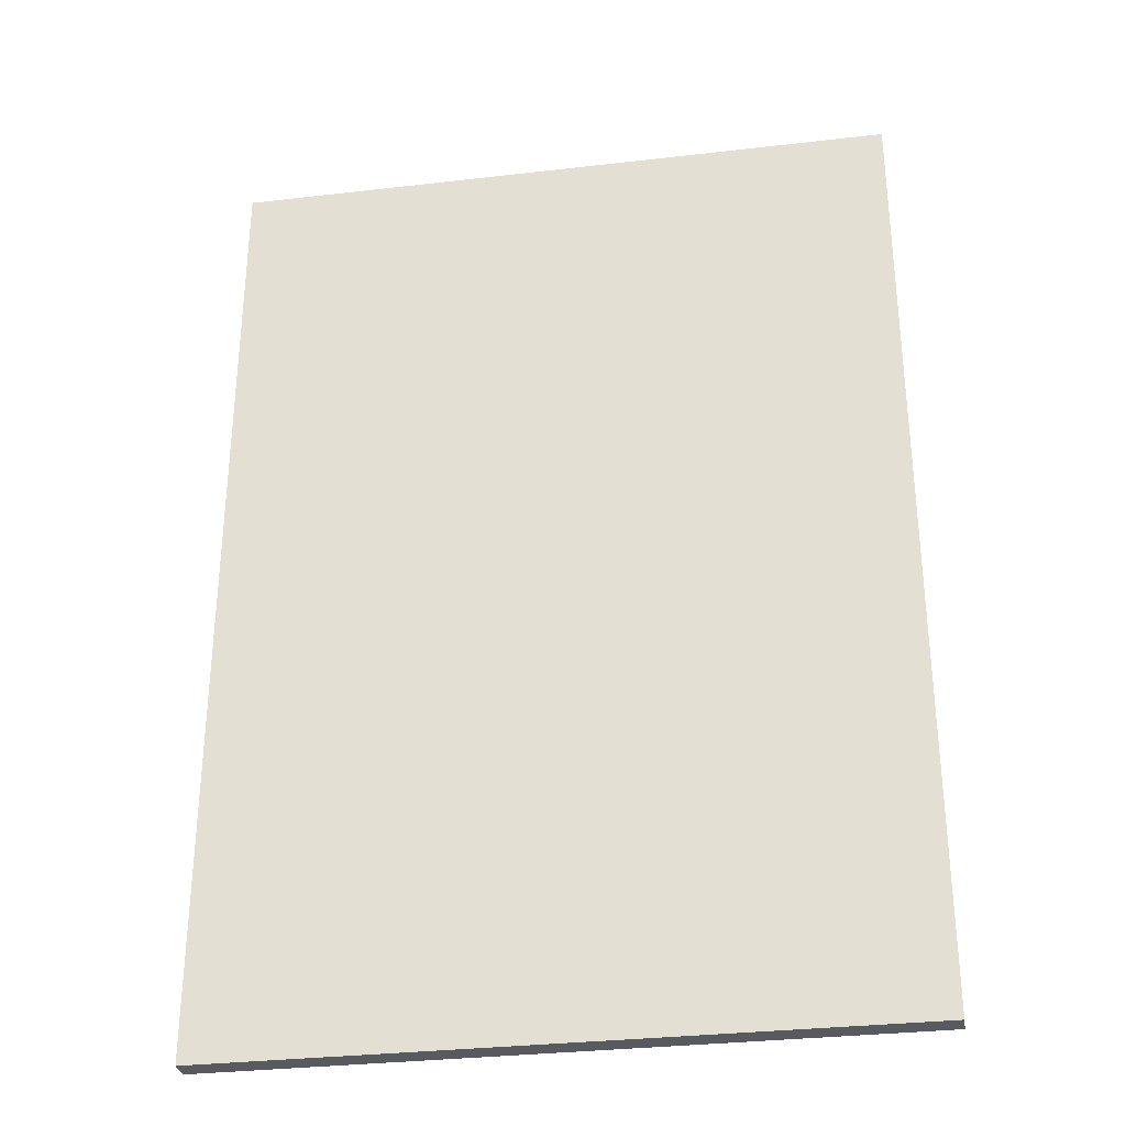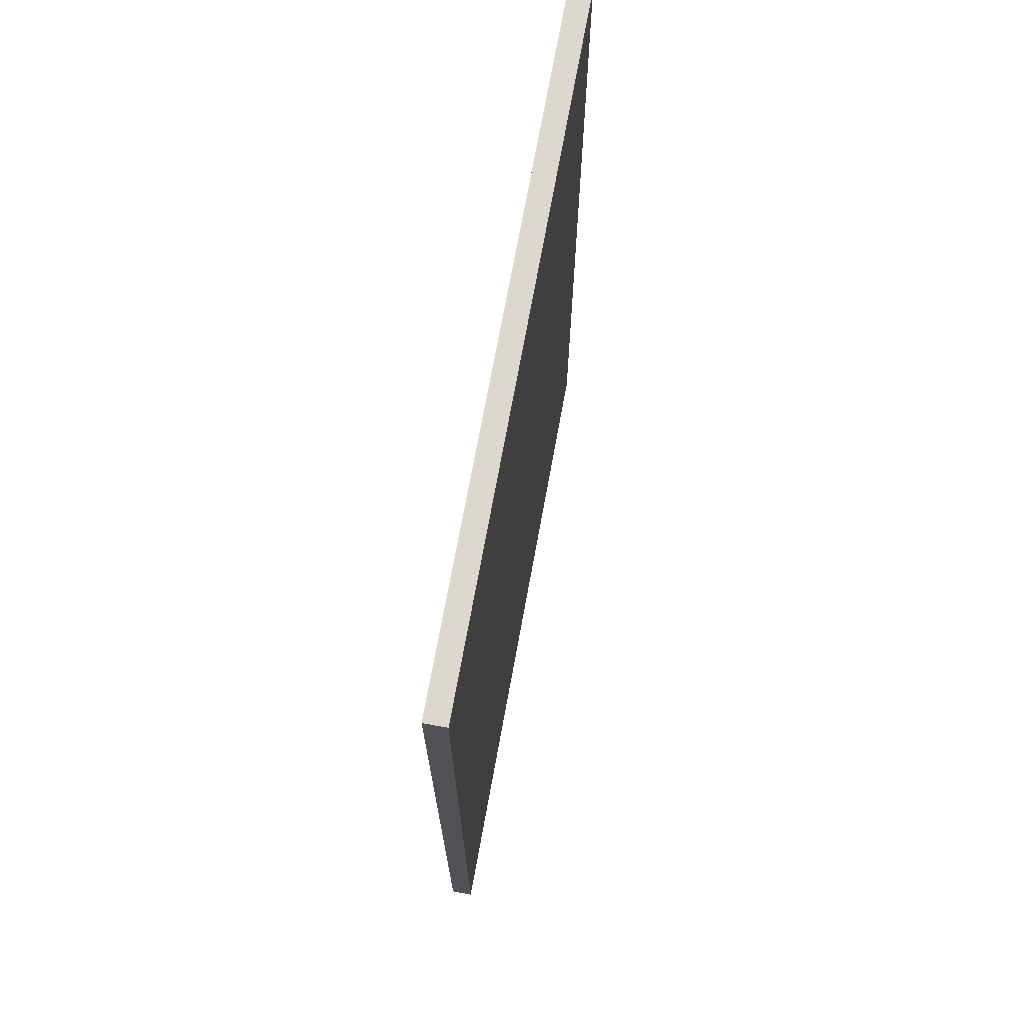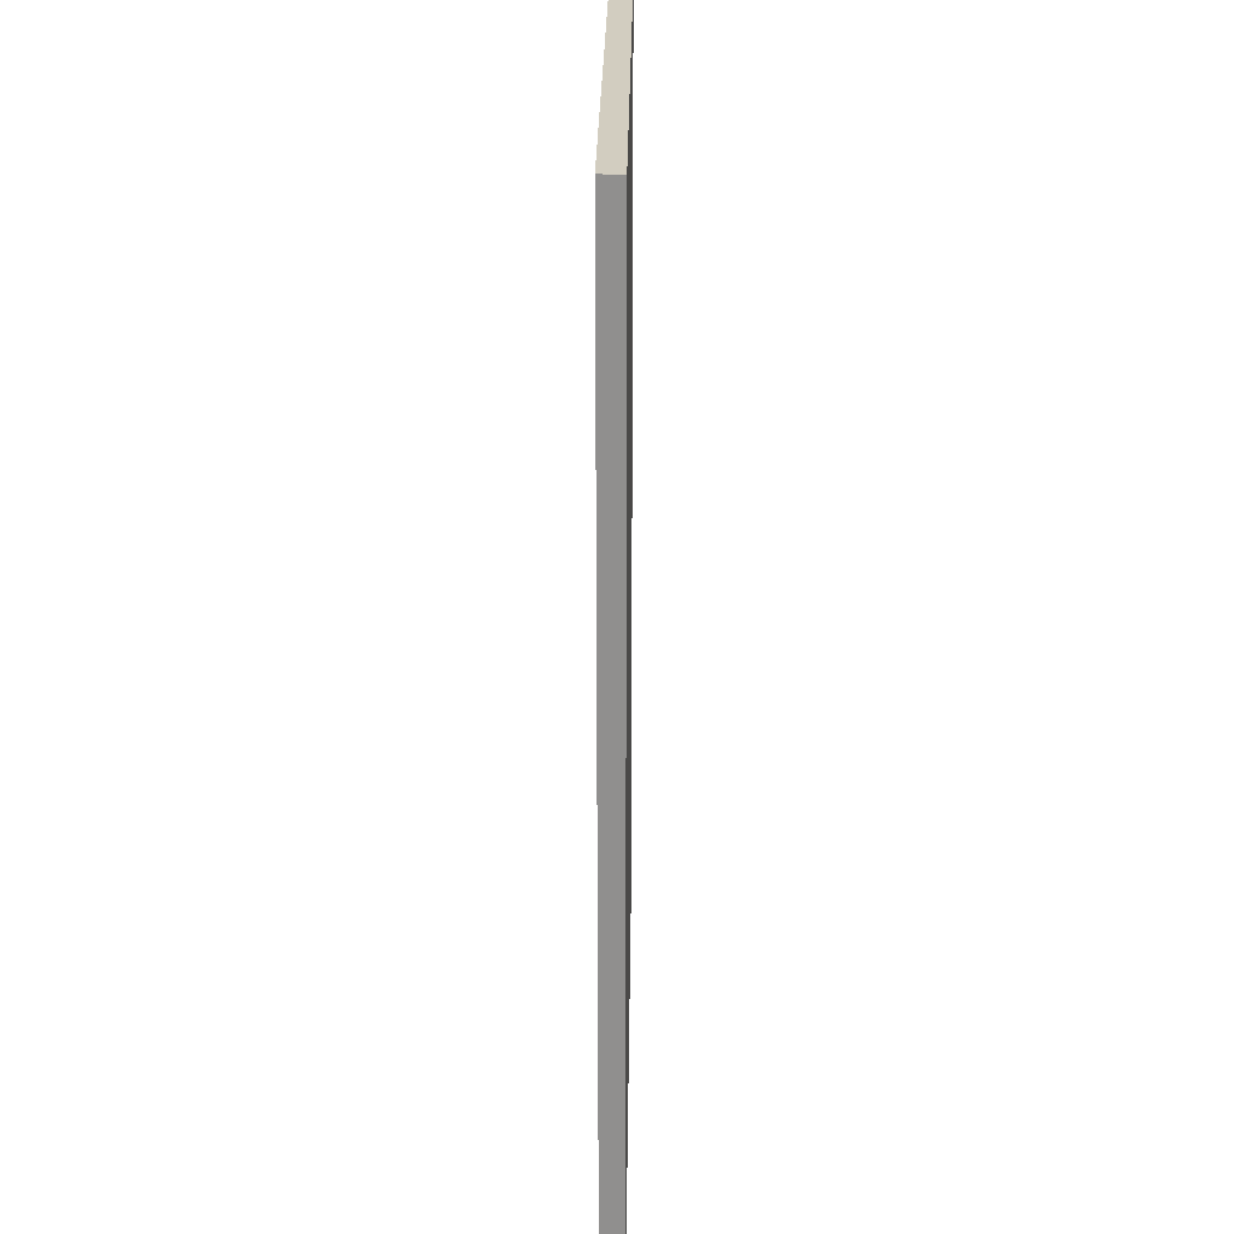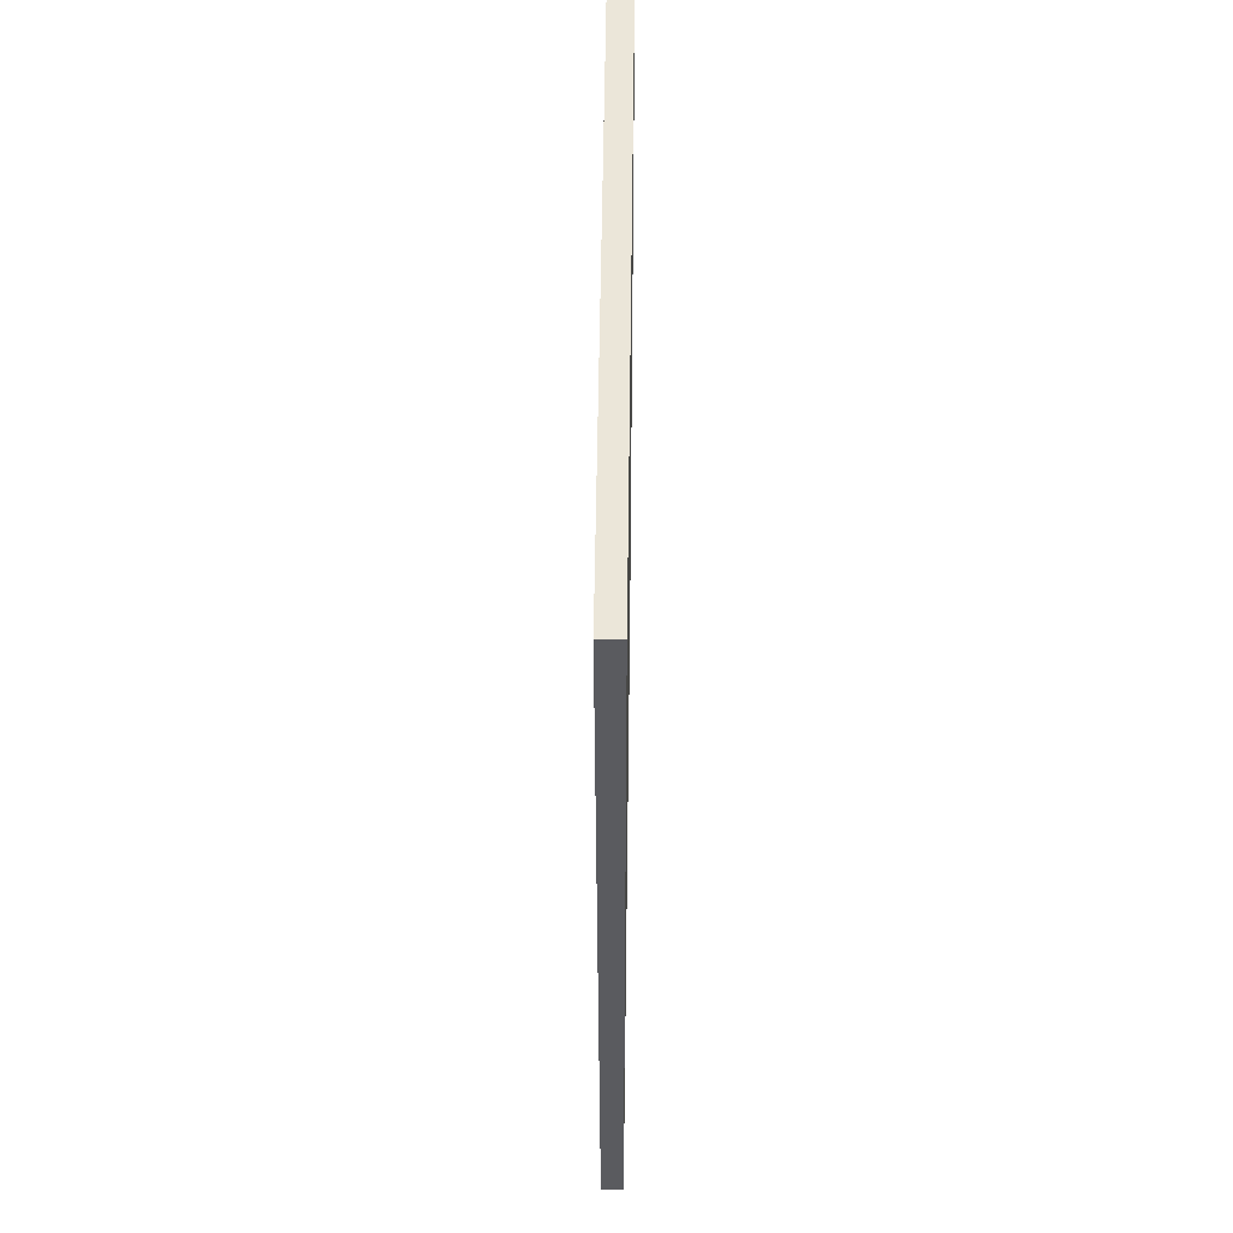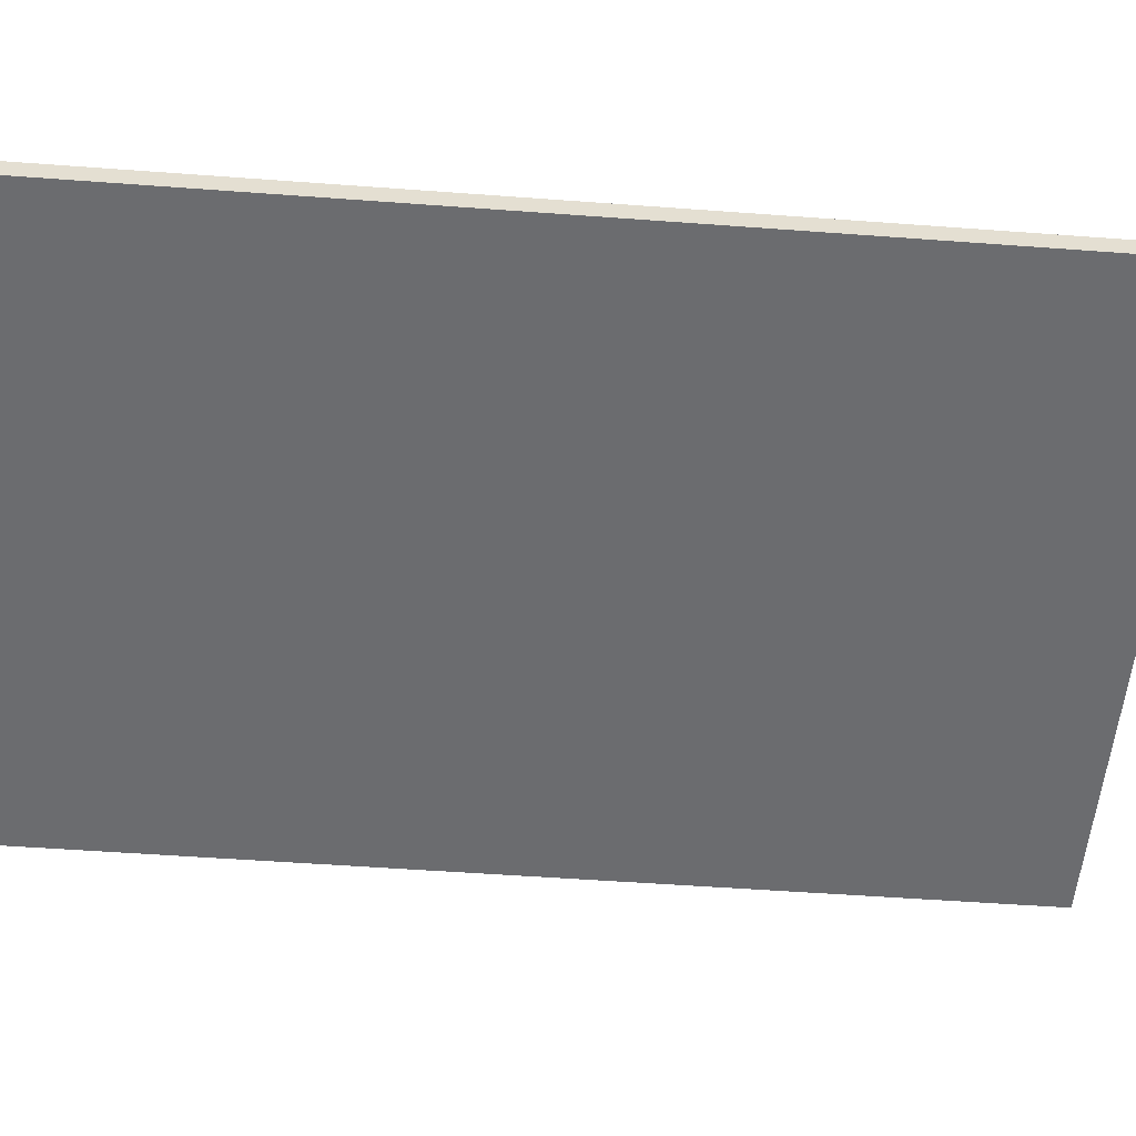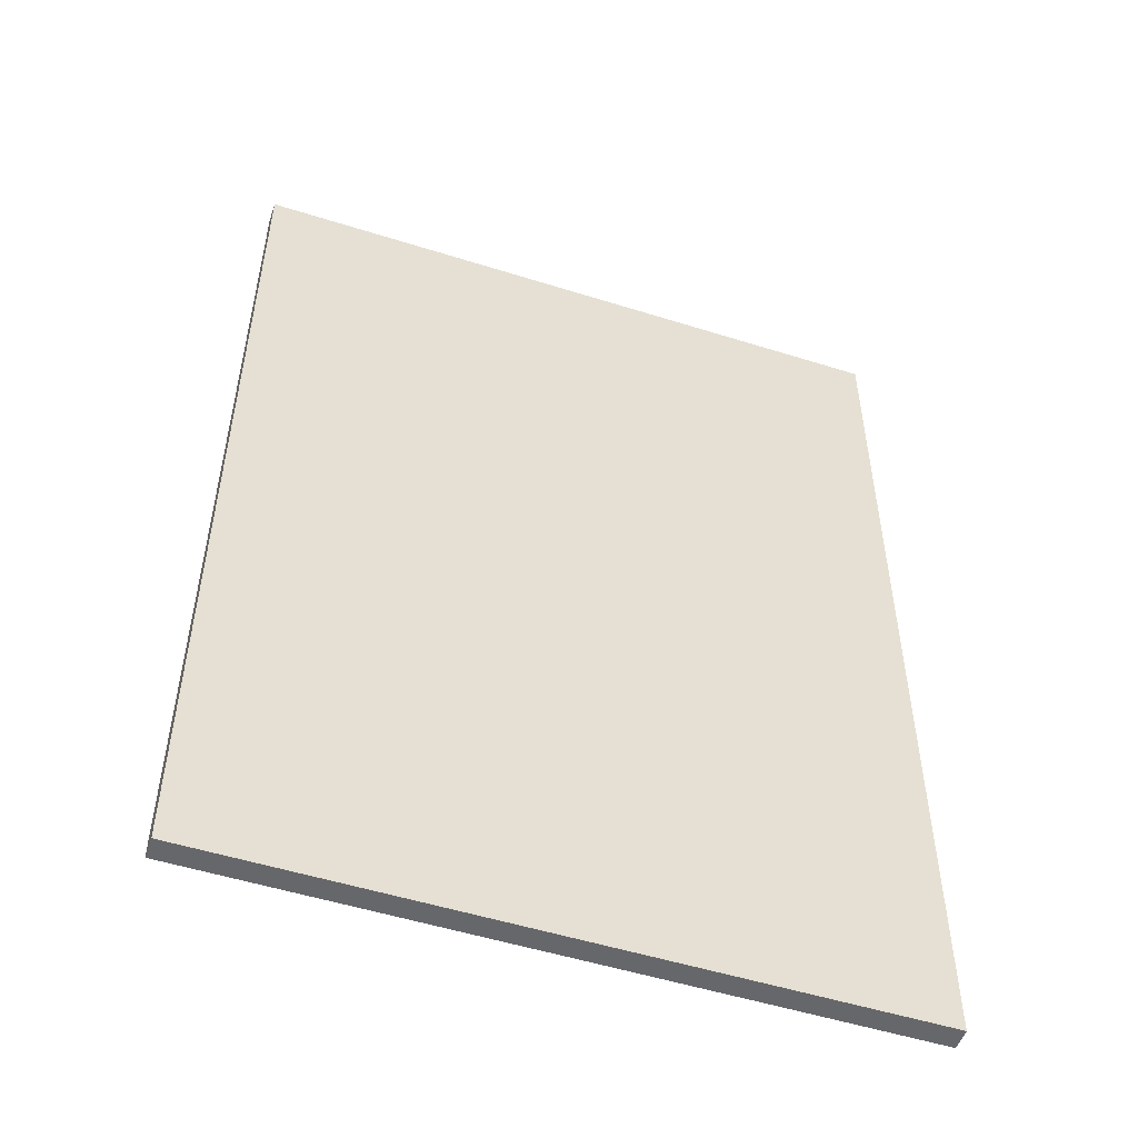
<metadata>
{"format":"obj","ext":"obj","renderer":"f3d","projection":"perspective","resolution":1024,"background":"white","views":[{"elev":-31.9,"azim":9.3,"up":"+Y"},{"elev":72.3,"azim":100.4,"up":"+Y"},{"elev":24.6,"azim":90.7,"up":"+Y"},{"elev":56.6,"azim":90.7,"up":"+Y"},{"elev":-53.7,"azim":-94.5,"up":"+Z"},{"elev":-52.1,"azim":161.2,"up":"+Y"}]}
</metadata>
<code>
g Mesh1 Group2 Group1 Model
v 31 0 0
v -31 89 0
v 31 89 0
f 1 2 3
v -31 0 0
f 2 1 4
v -31 0 2
f 1 5 4
v 31 0 2
f 5 1 6
v 31 89 2
f 1 7 6
f 7 1 3
f 2 7 3
v -31 89 2
f 7 2 8
f 2 5 8
f 5 2 4
v -25 83 2
f 9 8 5
f 8 9 7
v 25 83 2
f 10 7 9
f 7 10 6
v 25 19 2
f 6 10 11
v 25 83 1.5
f 12 11 10
v 25 19 1.5
f 11 12 13
v -25 19 1.5
f 12 14 13
v -25 83 1.5
f 14 12 15
f 12 9 15
f 9 12 10
f 9 14 15
v -25 19 2
f 14 9 16
f 9 5 16
f 6 16 5
f 6 11 16
f 11 14 16
f 14 11 13
g Mesh2 Group2 Group1 Model
l 3 2
l 1 3
l 4 1
l 2 4
l 2 8
l 7 8
l 6 7
l 5 6
l 8 5
l 4 5
l 1 6
l 3 7
g Mesh3 Group2 Group1 Model
l 9 10
l 16 9
l 11 16
l 10 11
l 10 12
l 12 13
l 15 12
l 14 15
l 13 14
l 11 13
l 16 14
l 9 15
g Mesh4 Group3 Model
v 25 19 2
f 17 9 16
f 9 17 10
f 17 12 10
v 25 19 1.5
f 12 17 18
f 17 14 18
f 14 17 16
f 9 14 16
f 14 9 15
f 9 12 15
f 12 9 10
f 18 15 12
f 15 18 14
g Mesh5 Group3 Model
l 16 9
l 17 16
l 10 17
l 9 10
l 9 15
l 15 12
l 14 15
l 18 14
l 12 18
l 10 12
l 17 18
l 16 14

</code>
